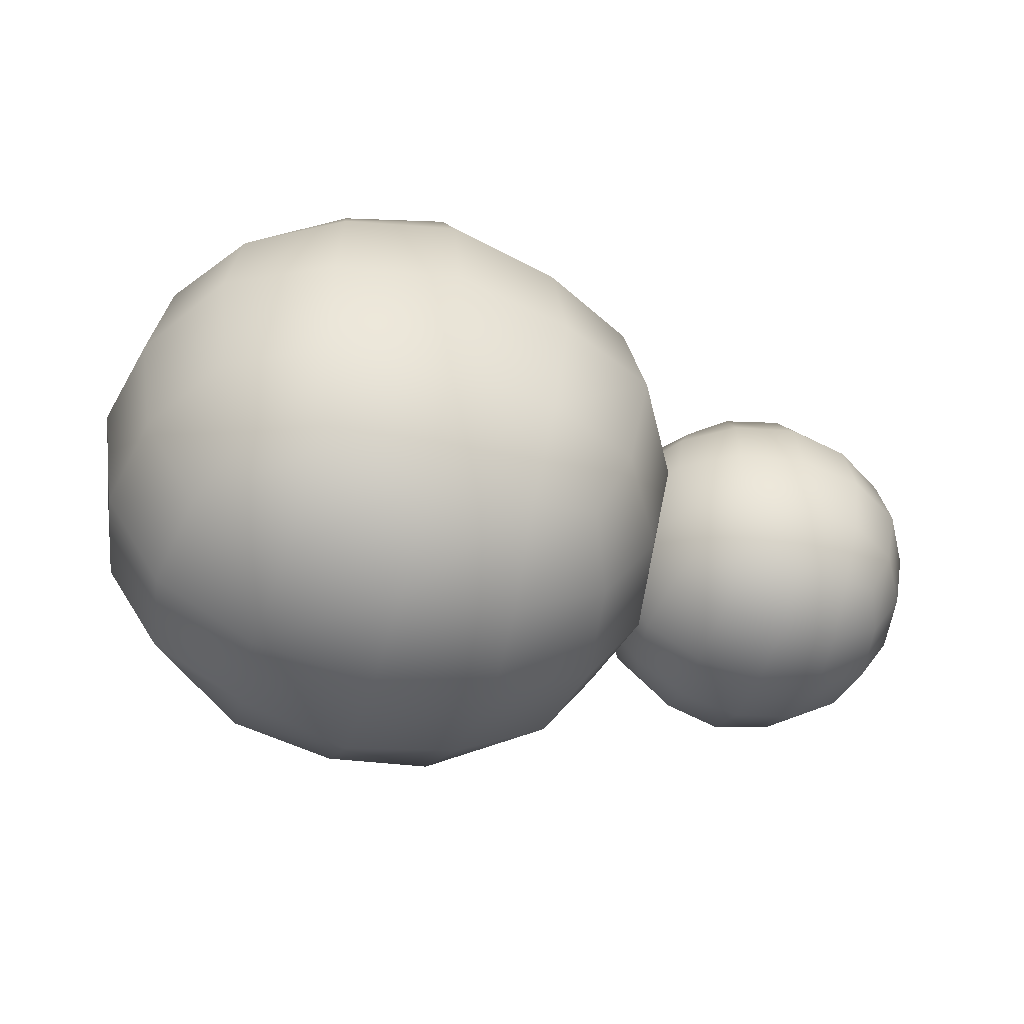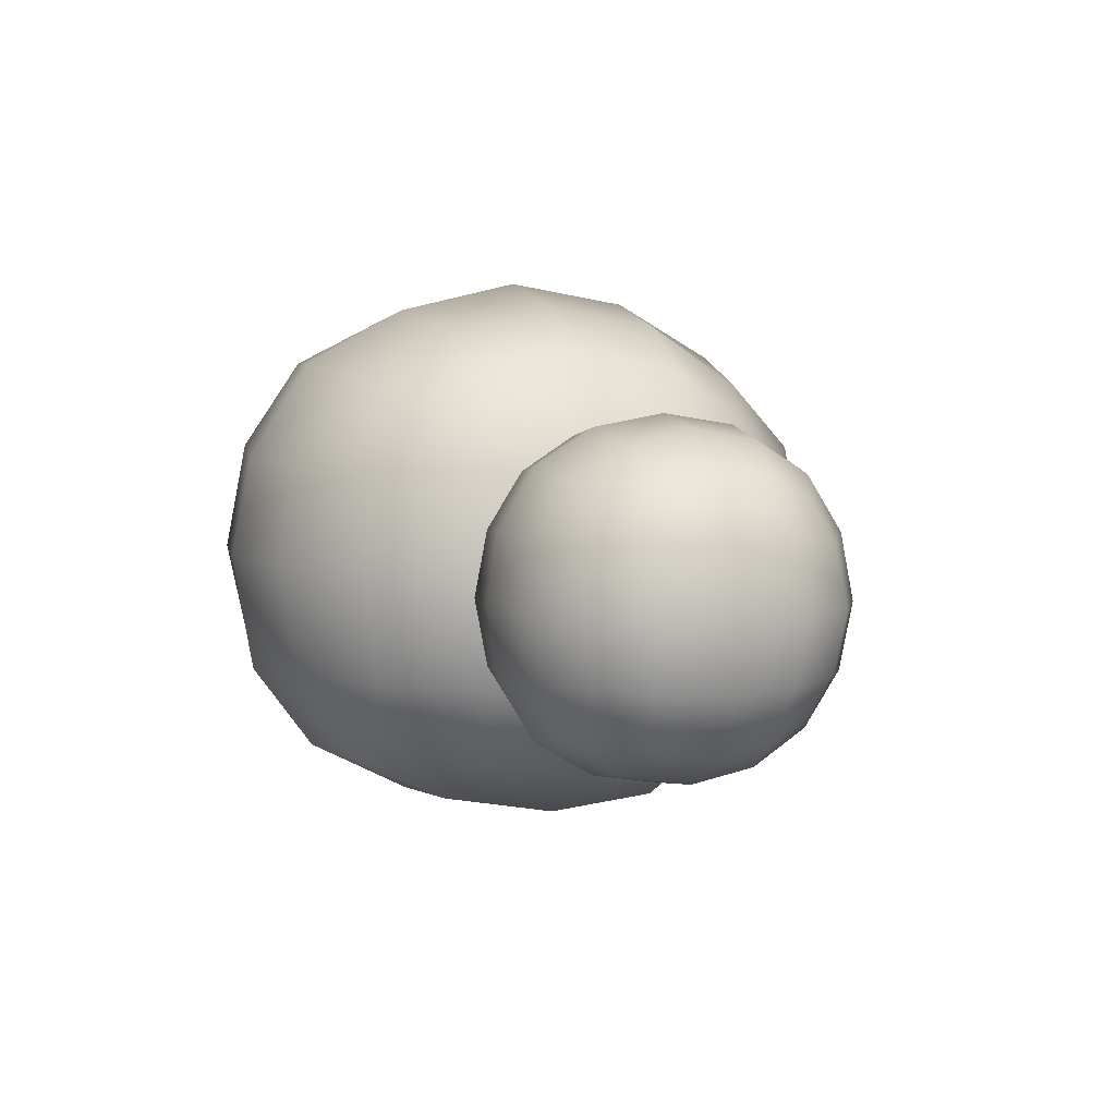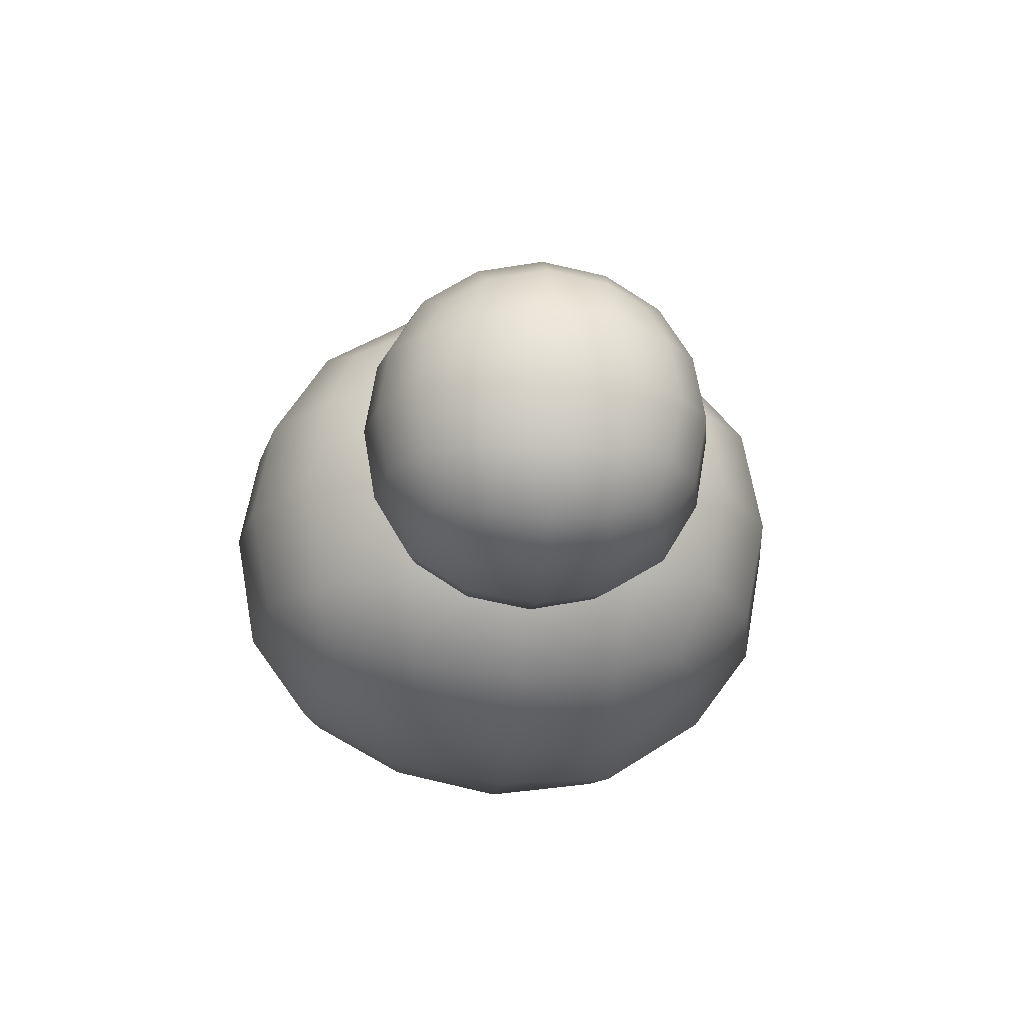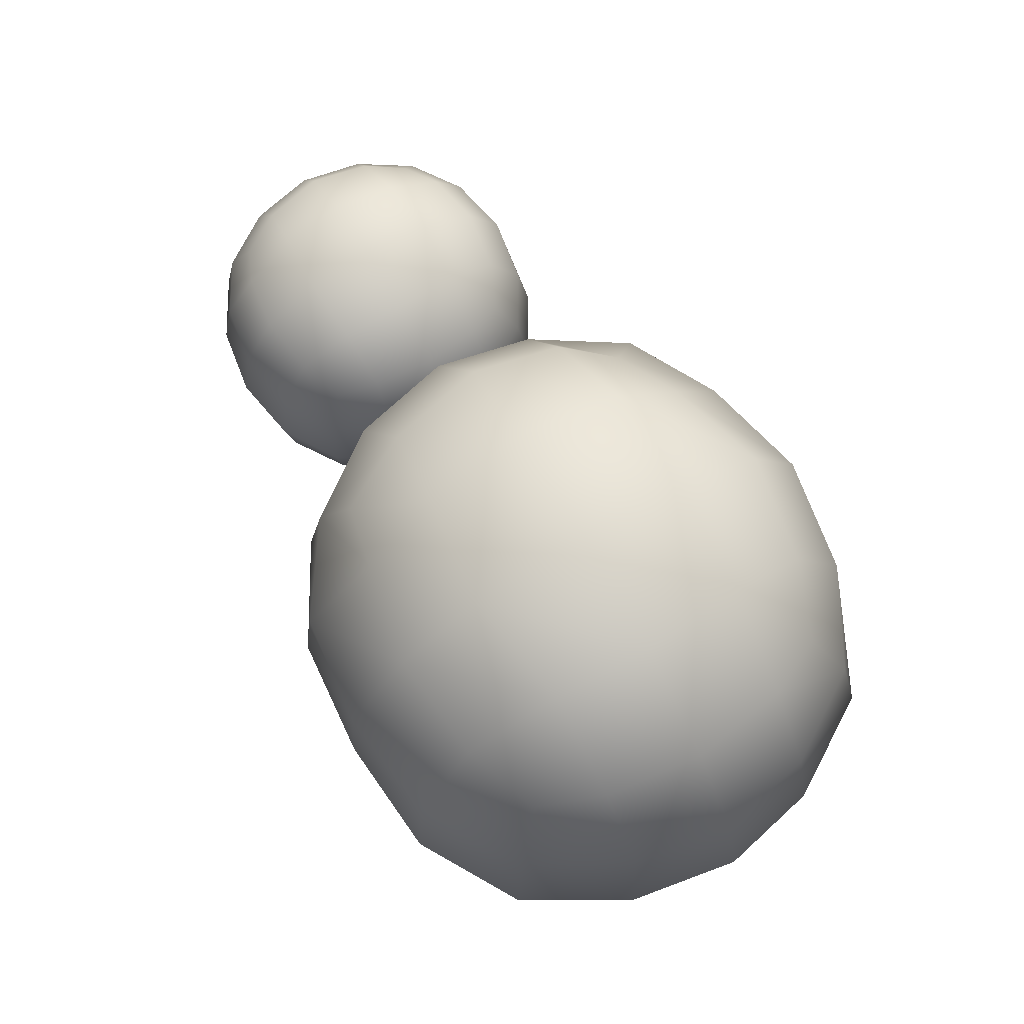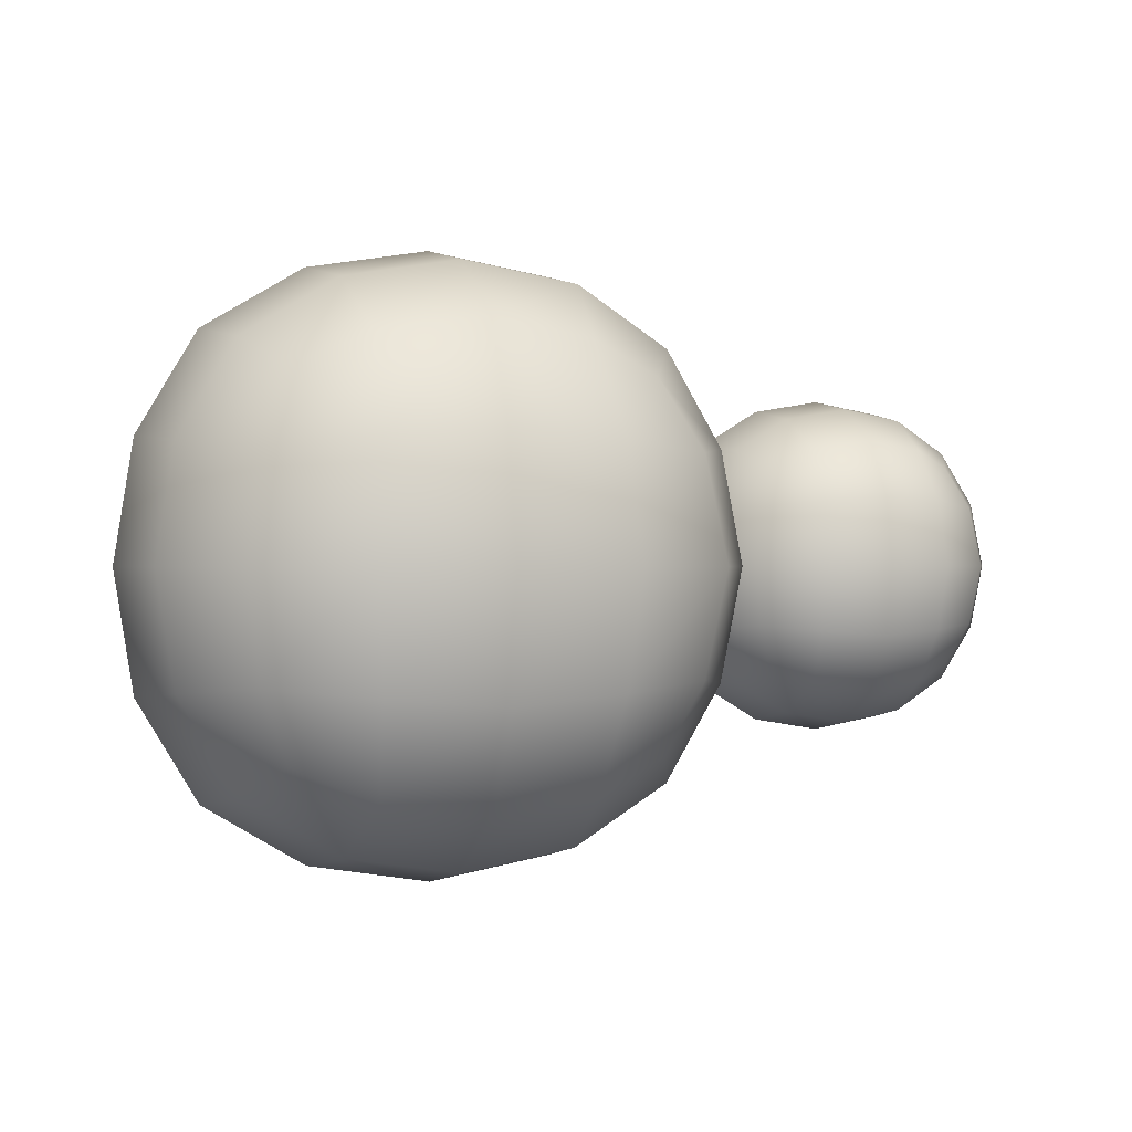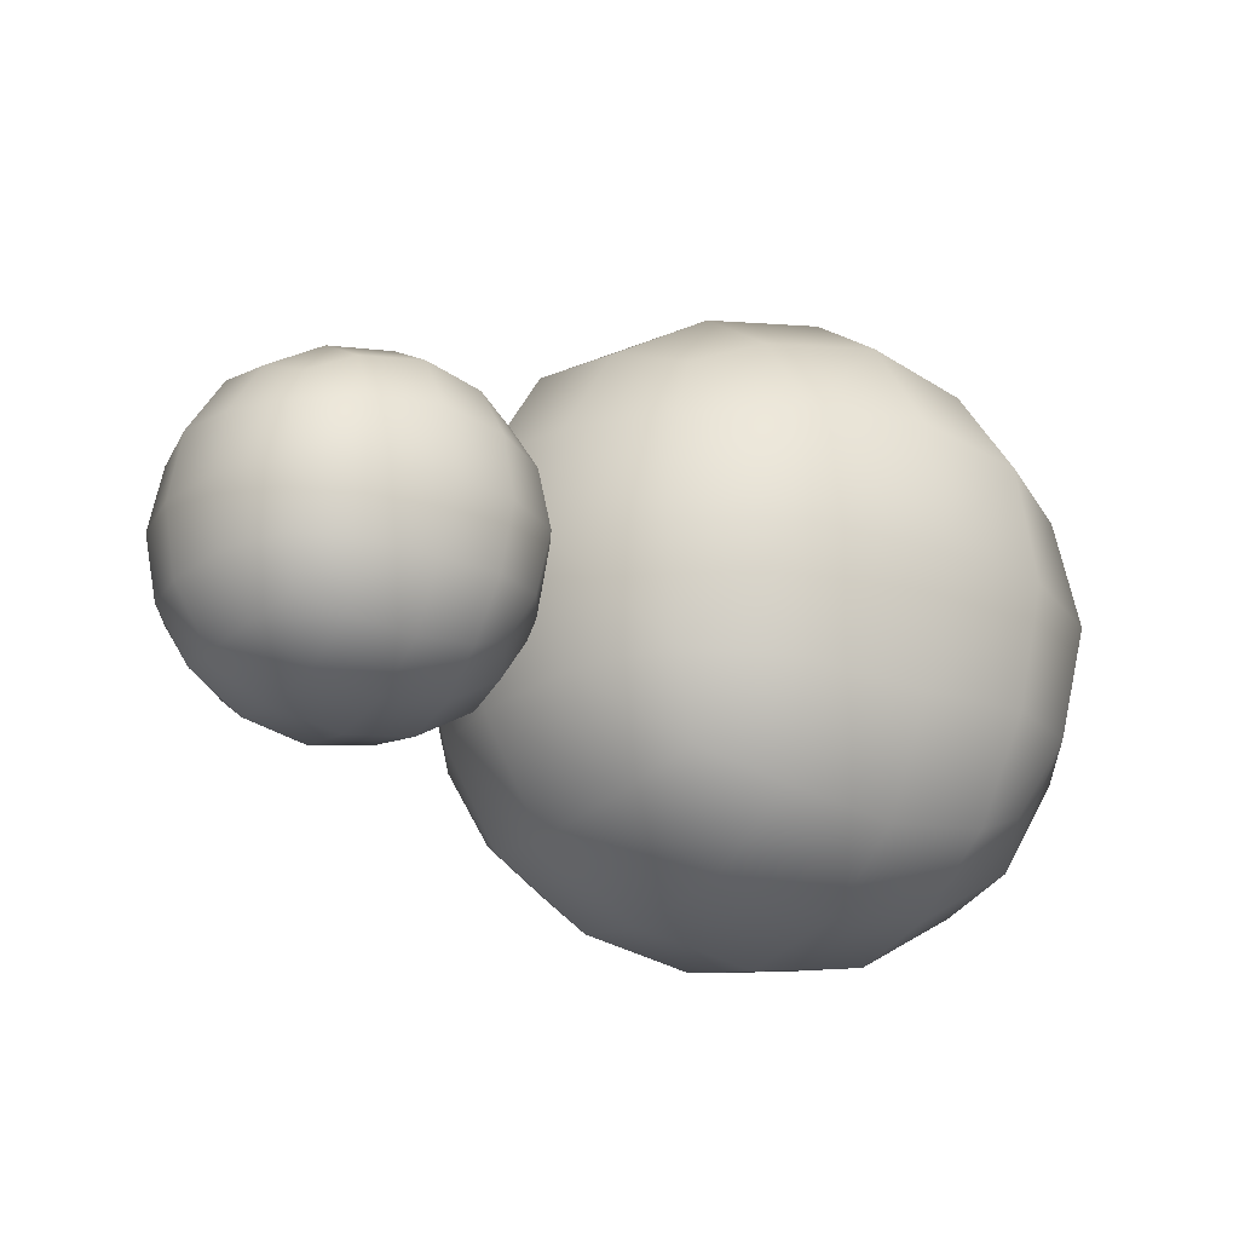
<metadata>
{"format":"obj","ext":"obj","renderer":"f3d","projection":"perspective","resolution":1024,"background":"white","views":[{"elev":-49.8,"azim":163.0,"up":"+Z"},{"elev":6.1,"azim":-110.0,"up":"+Y"},{"elev":-17.5,"azim":-94.9,"up":"+Y"},{"elev":71.7,"azim":59.0,"up":"+Z"},{"elev":0.2,"azim":159.9,"up":"+Z"},{"elev":-22.6,"azim":-32.9,"up":"+Z"}]}
</metadata>
<code>
g default
v 0.1289 -0.3956 0.4368
v 1.002 -0.3931 0.4368
v 0.1289 0.388 0.4368
v 1.002 0.3997 0.4368
v 0.129 0.4256 -0.4366
v 1.002 0.3997 -0.4366
v 0.129 -0.3969 -0.4366
v 1.002 -0.3823 -0.4366
v 0.01409 0.5281 5.1e-05
v 1.117 0.005989 -0.5515
v 0.5657 -0.4821 -0.5515
v 0.01412 0.007492 -0.5515
v 1.117 -0.5047 0.000116
v 0.01409 -0.4872 5.1e-05
v 0.5656 -0.4911 0.5517
v 1.117 -0.007498 0.5517
v 0.5656 0.5047 0.5517
v 0.01406 0.03204 0.5516
v 1.117 0.5166 0.000116
v 0.5657 0.5006 -0.5515
v 0.5656 0.002369 0.7534
v 0.5657 0.703 8.3e-05
v 0.5657 0.01669 -0.7532
v 0.5657 -0.668 8.3e-05
v 1.319 0.01889 0.000128
v -0.1876 0.007884 3.9e-05
v 0.2857 -0.2443 0.6551
v 0.8455 -0.2386 0.6552
v 0.8455 0.2552 0.6552
v 0.2857 0.279 0.6551
v 0.2858 0.593 0.28
v 0.8455 0.602 0.28
v 0.8456 0.6065 -0.2798
v 0.2858 0.5959 -0.2798
v 0.2858 0.2604 -0.655
v 0.8456 0.2794 -0.655
v 0.8456 -0.2342 -0.655
v 0.2858 -0.2501 -0.655
v 0.2858 -0.588 -0.2798
v 0.8456 -0.5889 -0.2798
v 0.8455 -0.6147 0.28
v 0.2858 -0.6152 0.28
v 1.221 -0.234 0.28
v 1.221 -0.2537 -0.2798
v 1.221 0.2525 -0.2798
v 1.221 0.2468 0.28
v -0.08936 -0.2594 -0.2798
v -0.08939 -0.2453 0.2799
v -0.08939 0.2513 0.2799
v -0.08936 0.2482 -0.2798
v 0.5656 -0.2888 0.7028
v 0.8664 -0.001954 0.7028
v 0.5656 0.2699 0.7028
v 0.2649 0.008866 0.7028
v 0.5657 0.6493 0.3008
v 0.8664 0.6454 0.000101
v 0.5657 0.6354 -0.3006
v 0.2649 0.6406 6.6e-05
v 0.5657 0.2638 -0.7026
v 0.8664 0.01248 -0.7026
v 0.5657 -0.2755 -0.7026
v 0.265 0.0132 -0.7026
v 0.5657 -0.6128 -0.3006
v 0.8664 -0.6461 0.000101
v 0.5657 -0.65 0.3008
v 0.2649 -0.6378 6.6e-05
v 1.268 -0.2536 0.000125
v 1.268 0.004917 -0.3006
v 1.268 0.2661 0.000125
v 1.268 0.003668 0.3009
v -0.137 -0.2701 4.2e-05
v -0.137 0.00804 0.3008
v -0.137 0.2694 4.2e-05
v -0.137 -0.01238 -0.3007
v 0.3066 -0.4371 0.5137
v 0.8247 -0.4643 0.5137
v 1.079 -0.2393 0.5137
v 1.079 0.2391 0.5137
v 0.8247 0.4622 0.5137
v 0.3066 0.4435 0.5137
v 0.05202 0.2549 0.5137
v 0.05202 -0.214 0.5137
v 1.079 0.4744 0.2592
v 1.079 0.4675 -0.2589
v 0.8247 0.4937 -0.5135
v 0.3067 0.4773 -0.5136
v 0.05207 0.4817 -0.259
v 0.05204 0.4817 0.2591
v 1.079 0.2421 -0.5135
v 1.079 -0.2433 -0.5135
v 0.8247 -0.4645 -0.5135
v 0.3067 -0.4774 -0.5136
v 0.05208 -0.2511 -0.5136
v 0.05208 0.2513 -0.5136
v 1.079 -0.4586 -0.2589
v 1.079 -0.4711 0.2592
v 0.05204 -0.4557 0.2591
v 0.05207 -0.4574 -0.259
v -0.7052 0.2339 0.2408
v -0.7051 0.2339 -0.2408
v -0.7052 -0.2477 0.2408
v -0.7051 -0.2477 -0.2408
v -0.2235 -0.2477 0.2409
v -0.2235 -0.2477 -0.2408
v -0.2235 0.2339 0.2409
v -0.2235 0.2339 -0.2408
v -0.4643 -0.3111 0.3042
v -0.1601 -0.006908 -0.3041
v -0.1601 0.2973 4.1e-05
v -0.1602 -0.006908 0.3042
v -0.4643 0.2973 -0.3042
v -0.4643 0.2973 0.3042
v -0.7685 0.2973 5e-06
v -0.7685 -0.006908 -0.3042
v -0.7685 -0.3111 5e-06
v -0.7685 -0.006908 0.3042
v -0.4643 -0.3111 -0.3042
v -0.1601 -0.3111 4.1e-05
v -0.8798 -0.006908 -2e-06
v -0.4643 -0.4223 2.3e-05
v -0.04889 -0.006908 4.7e-05
v -0.4643 0.4085 2.3e-05
v -0.4643 -0.006908 -0.4154
v -0.4644 -0.006908 0.4155
v -0.8256 0.1474 0.1544
v -0.8256 0.1474 -0.1543
v -0.8256 -0.1613 -0.1543
v -0.8256 -0.1613 0.1544
v -0.6187 -0.3682 0.1544
v -0.6187 -0.3682 -0.1543
v -0.31 -0.3682 -0.1543
v -0.31 -0.3682 0.1544
v -0.1031 -0.1613 0.1544
v -0.1031 -0.1613 -0.1543
v -0.1031 0.1474 -0.1543
v -0.1031 0.1474 0.1544
v -0.31 0.3543 0.1544
v -0.31 0.3543 -0.1543
v -0.6187 0.3543 -0.1543
v -0.6187 0.3543 0.1544
v -0.6187 0.1474 -0.3612
v -0.31 0.1474 -0.3612
v -0.31 -0.1613 -0.3612
v -0.6187 -0.1613 -0.3612
v -0.31 0.1474 0.3613
v -0.6187 0.1474 0.3613
v -0.6187 -0.1613 0.3613
v -0.31 -0.1613 0.3613
v -0.8518 0.1589 -0
v -0.8518 -0.006908 -0.1658
v -0.8518 -0.1728 -0
v -0.8519 -0.006908 0.1658
v -0.6302 -0.3944 1.3e-05
v -0.4643 -0.3944 -0.1658
v -0.2985 -0.3944 3.2e-05
v -0.4643 -0.3944 0.1659
v -0.07681 -0.1728 4.5e-05
v -0.0768 -0.006908 -0.1658
v -0.07681 0.1589 4.5e-05
v -0.07682 -0.006908 0.1659
v -0.2985 0.3806 3.2e-05
v -0.4643 0.3806 -0.1658
v -0.6302 0.3806 1.3e-05
v -0.4643 0.3806 0.1659
v -0.4643 0.1589 -0.3875
v -0.2985 -0.006908 -0.3875
v -0.4643 -0.1728 -0.3875
v -0.6302 -0.006908 -0.3875
v -0.4644 0.1589 0.3875
v -0.6302 -0.006908 0.3875
v -0.4644 -0.1728 0.3875
v -0.2985 -0.006908 0.3876
v -0.7476 0.2763 0.1429
v -0.7476 0.2763 -0.1429
v -0.7476 0.1359 -0.2832
v -0.7476 -0.1498 -0.2832
v -0.7476 -0.2902 -0.1429
v -0.7476 -0.2902 0.1429
v -0.7476 -0.1498 0.2833
v -0.7476 0.1359 0.2833
v -0.6072 -0.2902 -0.2832
v -0.3215 -0.2902 -0.2832
v -0.1811 -0.2902 -0.1428
v -0.1811 -0.2902 0.1429
v -0.3215 -0.2902 0.2833
v -0.6072 -0.2902 0.2833
v -0.1811 -0.1498 -0.2832
v -0.1811 0.1359 -0.2832
v -0.1811 0.2763 -0.1428
v -0.1811 0.2763 0.1429
v -0.1811 0.1359 0.2833
v -0.1811 -0.1498 0.2833
v -0.3215 0.2763 -0.2832
v -0.6072 0.2763 -0.2832
v -0.6072 0.2763 0.2833
v -0.3215 0.2763 0.2833
g FoodMediumRUpperArm
f 1 75 27 82
f 75 15 51 27
f 27 51 21 54
f 82 27 54 18
f 15 76 28 51
f 76 2 77 28
f 28 77 16 52
f 51 28 52 21
f 21 52 29 53
f 52 16 78 29
f 29 78 4 79
f 53 29 79 17
f 18 54 30 81
f 54 21 53 30
f 30 53 17 80
f 81 30 80 3
f 3 80 31 88
f 80 17 55 31
f 31 55 22 58
f 88 31 58 9
f 17 79 32 55
f 79 4 83 32
f 32 83 19 56
f 55 32 56 22
f 22 56 33 57
f 56 19 84 33
f 33 84 6 85
f 57 33 85 20
f 9 58 34 87
f 58 22 57 34
f 34 57 20 86
f 87 34 86 5
f 5 86 35 94
f 86 20 59 35
f 35 59 23 62
f 94 35 62 12
f 20 85 36 59
f 85 6 89 36
f 36 89 10 60
f 59 36 60 23
f 23 60 37 61
f 60 10 90 37
f 37 90 8 91
f 61 37 91 11
f 12 62 38 93
f 62 23 61 38
f 38 61 11 92
f 93 38 92 7
f 7 92 39 98
f 92 11 63 39
f 39 63 24 66
f 98 39 66 14
f 11 91 40 63
f 91 8 95 40
f 40 95 13 64
f 63 40 64 24
f 24 64 41 65
f 64 13 96 41
f 41 96 2 76
f 65 41 76 15
f 14 66 42 97
f 66 24 65 42
f 42 65 15 75
f 97 42 75 1
f 2 96 43 77
f 96 13 67 43
f 43 67 25 70
f 77 43 70 16
f 13 95 44 67
f 95 8 90 44
f 44 90 10 68
f 67 44 68 25
f 25 68 45 69
f 68 10 89 45
f 45 89 6 84
f 69 45 84 19
f 16 70 46 78
f 70 25 69 46
f 46 69 19 83
f 78 46 83 4
f 7 98 47 93
f 98 14 71 47
f 47 71 26 74
f 93 47 74 12
f 14 97 48 71
f 97 1 82 48
f 48 82 18 72
f 71 48 72 26
f 26 72 49 73
f 72 18 81 49
f 49 81 3 88
f 73 49 88 9
f 12 74 50 94
f 74 26 73 50
f 50 73 9 87
f 94 50 87 5
f 99 173 125 180
f 173 113 149 125
f 125 149 119 152
f 180 125 152 116
f 113 174 126 149
f 174 100 175 126
f 126 175 114 150
f 149 126 150 119
f 119 150 127 151
f 150 114 176 127
f 127 176 102 177
f 151 127 177 115
f 116 152 128 179
f 152 119 151 128
f 128 151 115 178
f 179 128 178 101
f 101 178 129 186
f 178 115 153 129
f 129 153 120 156
f 186 129 156 107
f 115 177 130 153
f 177 102 181 130
f 130 181 117 154
f 153 130 154 120
f 120 154 131 155
f 154 117 182 131
f 131 182 104 183
f 155 131 183 118
f 107 156 132 185
f 156 120 155 132
f 132 155 118 184
f 185 132 184 103
f 103 184 133 192
f 184 118 157 133
f 133 157 121 160
f 192 133 160 110
f 118 183 134 157
f 183 104 187 134
f 134 187 108 158
f 157 134 158 121
f 121 158 135 159
f 158 108 188 135
f 135 188 106 189
f 159 135 189 109
f 110 160 136 191
f 160 121 159 136
f 136 159 109 190
f 191 136 190 105
f 105 190 137 196
f 190 109 161 137
f 137 161 122 164
f 196 137 164 112
f 109 189 138 161
f 189 106 193 138
f 138 193 111 162
f 161 138 162 122
f 122 162 139 163
f 162 111 194 139
f 139 194 100 174
f 163 139 174 113
f 112 164 140 195
f 164 122 163 140
f 140 163 113 173
f 195 140 173 99
f 100 194 141 175
f 194 111 165 141
f 141 165 123 168
f 175 141 168 114
f 111 193 142 165
f 193 106 188 142
f 142 188 108 166
f 165 142 166 123
f 123 166 143 167
f 166 108 187 143
f 143 187 104 182
f 167 143 182 117
f 114 168 144 176
f 168 123 167 144
f 144 167 117 181
f 176 144 181 102
f 105 196 145 191
f 196 112 169 145
f 145 169 124 172
f 191 145 172 110
f 112 195 146 169
f 195 99 180 146
f 146 180 116 170
f 169 146 170 124
f 124 170 147 171
f 170 116 179 147
f 147 179 101 186
f 171 147 186 107
f 110 172 148 192
f 172 124 171 148
f 148 171 107 185
f 192 148 185 103

</code>
